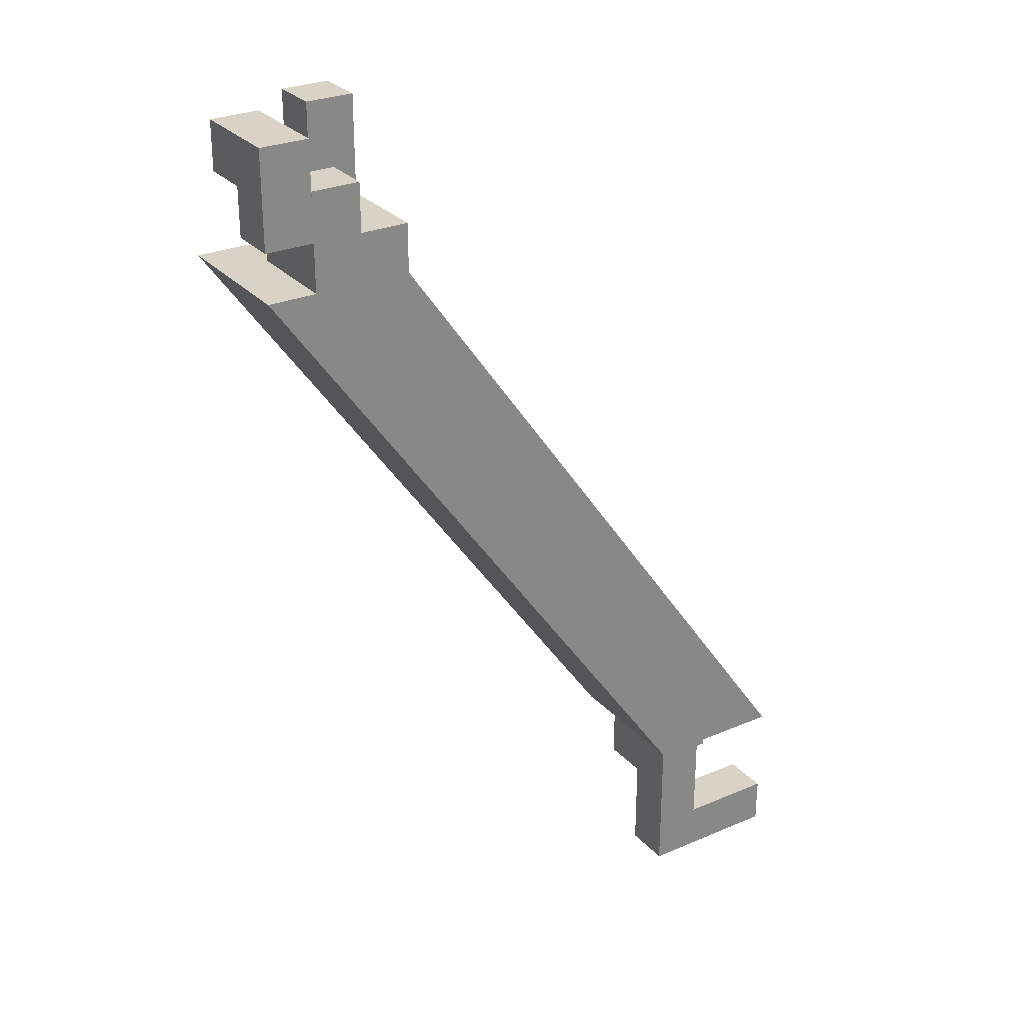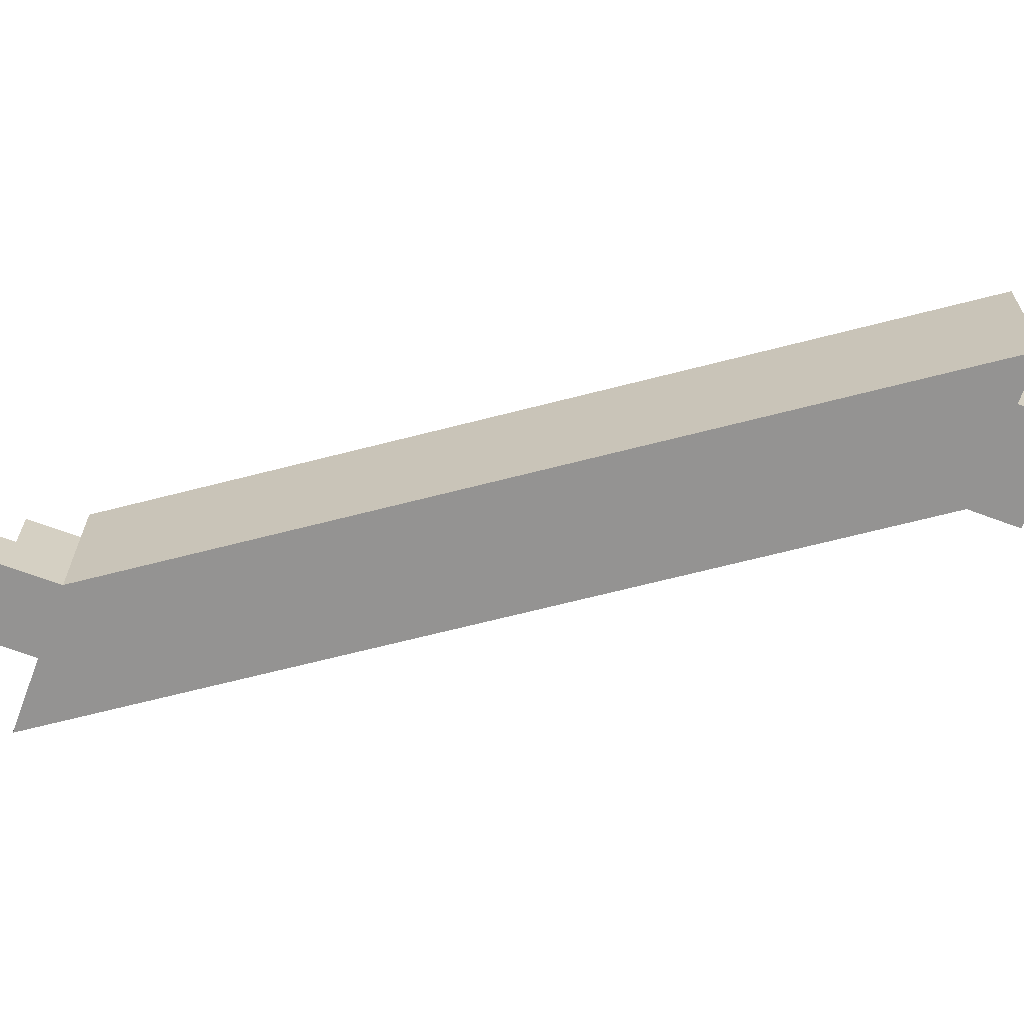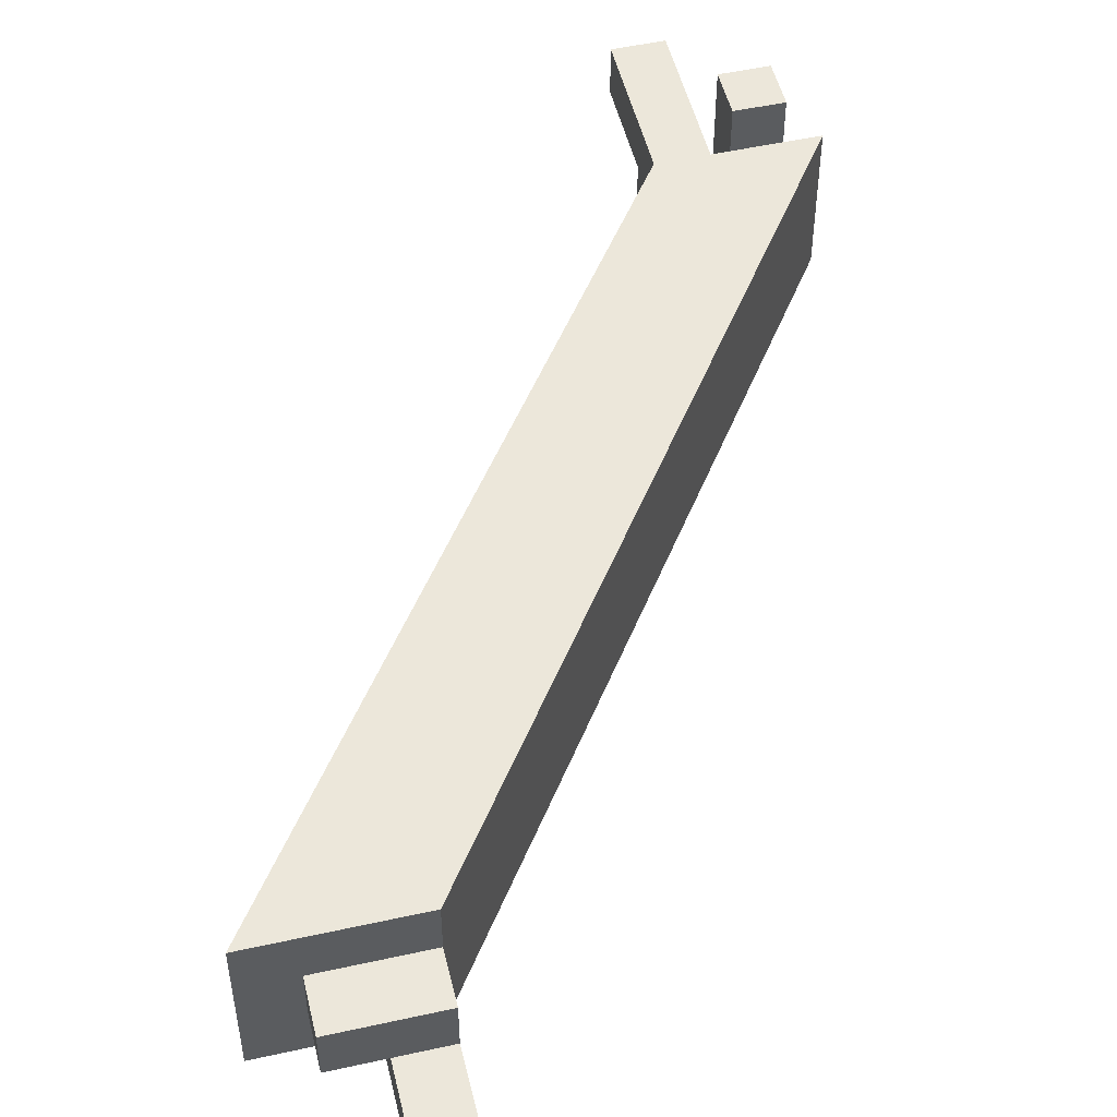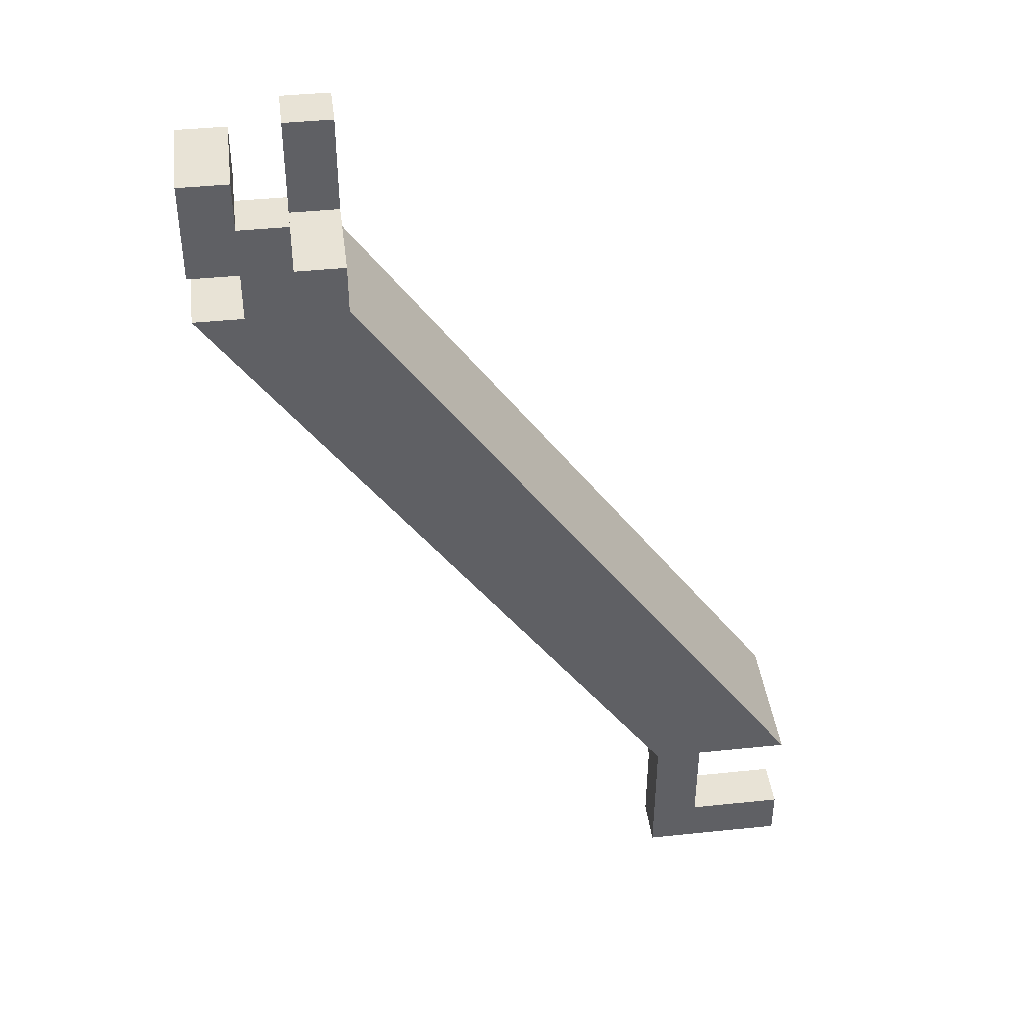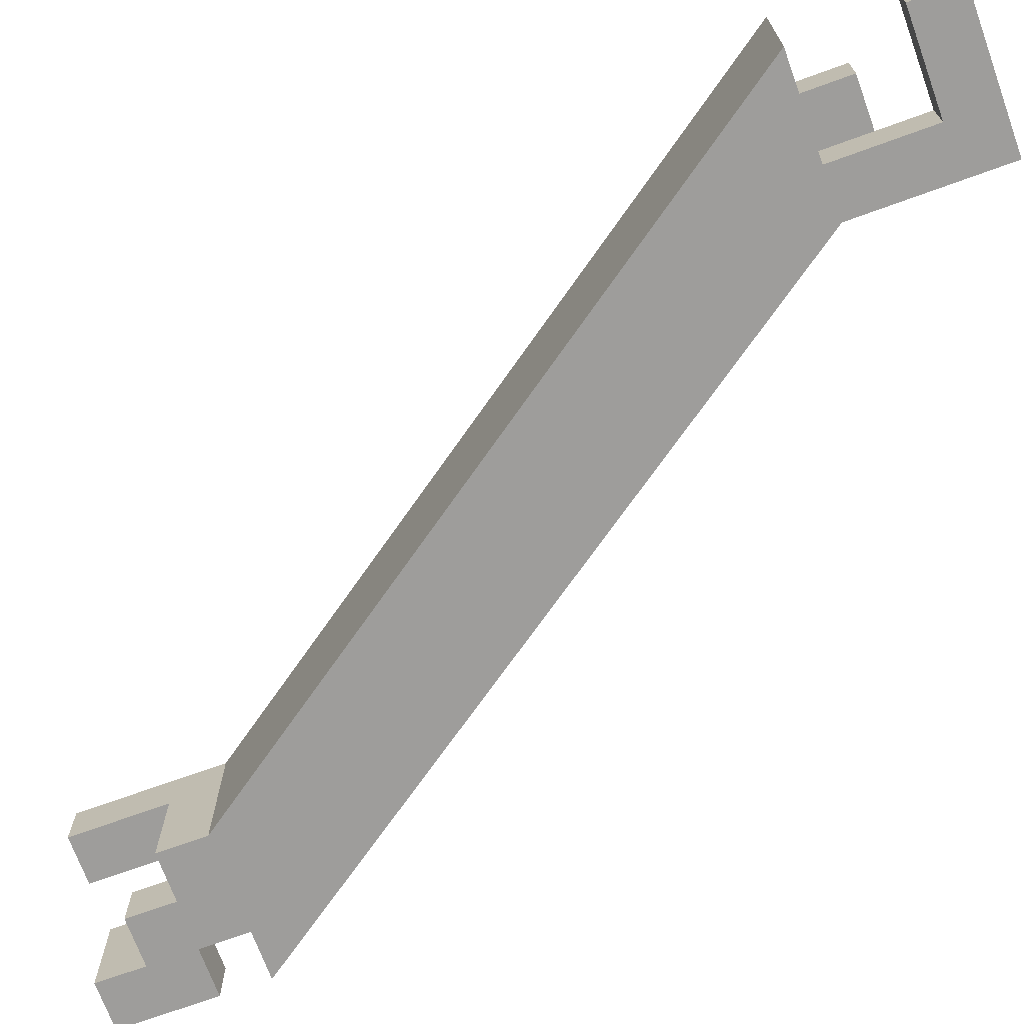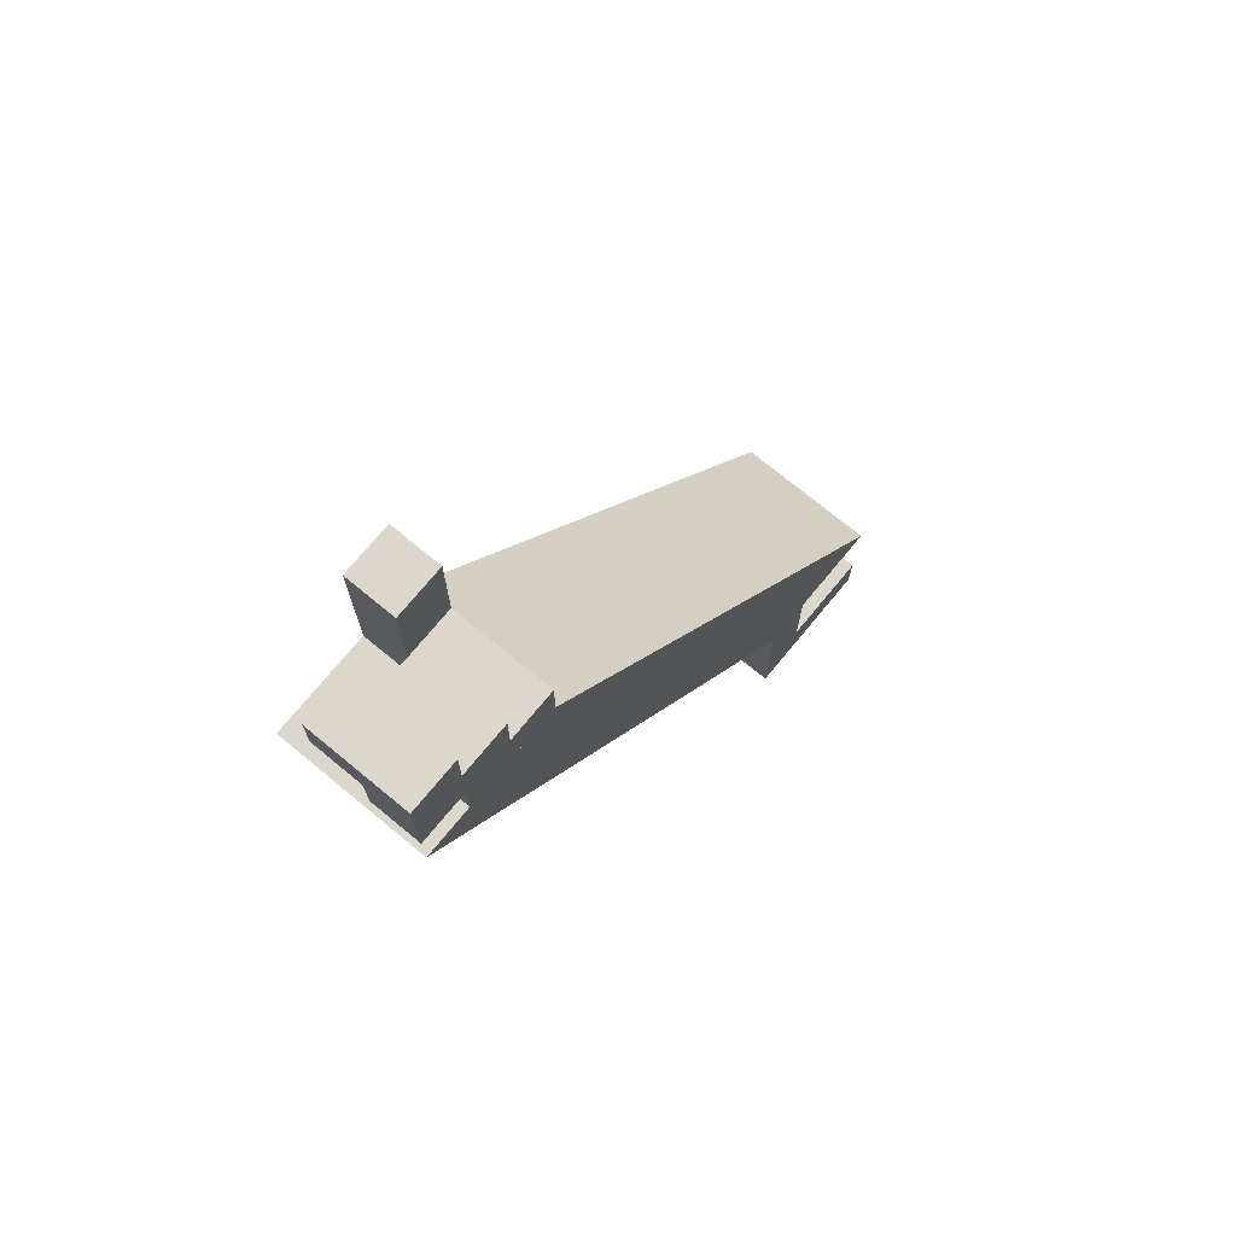
<metadata>
{"format":"obj","ext":"obj","renderer":"f3d","projection":"perspective","resolution":1024,"background":"white","views":[{"elev":28.2,"azim":-32.8,"up":"+Z"},{"elev":-66.8,"azim":-110.6,"up":"+Y"},{"elev":51.2,"azim":166.5,"up":"+Y"},{"elev":41.7,"azim":-7.2,"up":"+Z"},{"elev":-70.6,"azim":110.0,"up":"+Y"},{"elev":73.0,"azim":-50.5,"up":"+Z"}]}
</metadata>
<code>
v -0.2225 0.1625 -0.3033
v -0.2225 0.2225 -0.3033
v -0.1625 0.2225 -0.3033
v -0.1625 0.1625 -0.3033
v -0.4149 0.1625 -0.03
v -0.3549 0.1625 -0.03
v -0.3549 0.2225 -0.03
v -0.4149 0.2225 -0.03
v -0.2225 0.1625 -0.3633
v -0.2225 0.1625 -0.3433
v -0.2225 0.1825 -0.3633
v -0.2225 0.1825 -0.3433
v -0.2024 0.1625 -0.3633
v -0.2024 0.1625 -0.3433
v -0.2024 0.1825 -0.3633
v -0.2024 0.1825 -0.3433
v -0.2225 0.1625 -0.3433
v -0.2225 0.1625 -0.3233
v -0.2225 0.1825 -0.3433
v -0.2225 0.1825 -0.3233
v -0.2024 0.1625 -0.3433
v -0.2024 0.1625 -0.3233
v -0.2024 0.1825 -0.3433
v -0.2024 0.1825 -0.3233
v -0.2225 0.1625 -0.3233
v -0.2225 0.1625 -0.3033
v -0.2225 0.1825 -0.3233
v -0.2225 0.1825 -0.3033
v -0.2024 0.1625 -0.3233
v -0.2024 0.1625 -0.3033
v -0.2024 0.1825 -0.3233
v -0.2024 0.1825 -0.3033
v -0.2225 0.1825 -0.3233
v -0.2225 0.1825 -0.3033
v -0.2225 0.2024 -0.3233
v -0.2225 0.2024 -0.3033
v -0.2024 0.1825 -0.3233
v -0.2024 0.1825 -0.3033
v -0.2024 0.2024 -0.3233
v -0.2024 0.2024 -0.3033
v -0.2024 0.1625 -0.3633
v -0.2024 0.1625 -0.3433
v -0.2024 0.1825 -0.3633
v -0.2024 0.1825 -0.3433
v -0.1825 0.1625 -0.3633
v -0.1825 0.1625 -0.3433
v -0.1825 0.1825 -0.3633
v -0.1825 0.1825 -0.3433
v -0.2024 0.1825 -0.3233
v -0.2024 0.1825 -0.3033
v -0.2024 0.2024 -0.3233
v -0.2024 0.2024 -0.3033
v -0.1825 0.1825 -0.3233
v -0.1825 0.1825 -0.3033
v -0.1825 0.2024 -0.3233
v -0.1825 0.2024 -0.3033
v -0.1825 0.1625 -0.3633
v -0.1825 0.1625 -0.3433
v -0.1825 0.1825 -0.3633
v -0.1825 0.1825 -0.3433
v -0.1625 0.1625 -0.3633
v -0.1625 0.1625 -0.3433
v -0.1625 0.1825 -0.3633
v -0.1625 0.1825 -0.3433
v -0.4149 0.1625 -0.01
v -0.4149 0.1625 0.01
v -0.4149 0.1825 -0.01
v -0.4149 0.1825 0.01
v -0.3949 0.1625 -0.01
v -0.3949 0.1625 0.01
v -0.3949 0.1825 -0.01
v -0.3949 0.1825 0.01
v -0.4149 0.1625 0.01
v -0.4149 0.1625 0.03
v -0.4149 0.1825 0.01
v -0.4149 0.1825 0.03
v -0.3949 0.1625 0.01
v -0.3949 0.1625 0.03
v -0.3949 0.1825 0.01
v -0.3949 0.1825 0.03
v -0.4149 0.1825 0.01
v -0.4149 0.1825 0.03
v -0.4149 0.2024 0.01
v -0.4149 0.2024 0.03
v -0.3949 0.1825 0.01
v -0.3949 0.1825 0.03
v -0.3949 0.2024 0.01
v -0.3949 0.2024 0.03
v -0.3949 0.1625 -0.03
v -0.3949 0.1625 -0.01
v -0.3949 0.1825 -0.03
v -0.3949 0.1825 -0.01
v -0.3749 0.1625 -0.03
v -0.3749 0.1625 -0.01
v -0.3749 0.1825 -0.03
v -0.3749 0.1825 -0.01
v -0.3949 0.1625 -0.01
v -0.3949 0.1625 0.01
v -0.3949 0.1825 -0.01
v -0.3949 0.1825 0.01
v -0.3749 0.1625 -0.01
v -0.3749 0.1625 0.01
v -0.3749 0.1825 -0.01
v -0.3749 0.1825 0.01
v -0.3949 0.1825 -0.03
v -0.3949 0.1825 -0.01
v -0.3949 0.2024 -0.03
v -0.3949 0.2024 -0.01
v -0.3749 0.1825 -0.03
v -0.3749 0.1825 -0.01
v -0.3749 0.2024 -0.03
v -0.3749 0.2024 -0.01
v -0.3749 0.1625 -0.03
v -0.3749 0.1625 -0.01
v -0.3749 0.1825 -0.03
v -0.3749 0.1825 -0.01
v -0.3549 0.1625 -0.03
v -0.3549 0.1625 -0.01
v -0.3549 0.1825 -0.03
v -0.3549 0.1825 -0.01
v -0.3749 0.1825 -0.03
v -0.3749 0.1825 -0.01
v -0.3749 0.2024 -0.03
v -0.3749 0.2024 -0.01
v -0.3549 0.1825 -0.03
v -0.3549 0.1825 -0.01
v -0.3549 0.2024 -0.03
v -0.3549 0.2024 -0.01
v -0.3749 0.2024 -0.03
v -0.3749 0.2024 -0.01
v -0.3749 0.2225 -0.03
v -0.3749 0.2225 -0.01
v -0.3549 0.2024 -0.03
v -0.3549 0.2024 -0.01
v -0.3549 0.2225 -0.03
v -0.3549 0.2225 -0.01
v -0.3749 0.2024 -0.01
v -0.3749 0.2024 0.01
v -0.3749 0.2225 -0.01
v -0.3749 0.2225 0.01
v -0.3549 0.2024 -0.01
v -0.3549 0.2024 0.01
v -0.3549 0.2225 -0.01
v -0.3549 0.2225 0.01
v -0.3749 0.2024 0.01
v -0.3749 0.2024 0.03
v -0.3749 0.2225 0.01
v -0.3749 0.2225 0.03
v -0.3549 0.2024 0.01
v -0.3549 0.2024 0.03
v -0.3549 0.2225 0.01
v -0.3549 0.2225 0.03
f 1 2 3
f 3 4 1
f 5 6 7
f 7 8 5
f 2 1 5
f 5 8 2
f 3 2 8
f 8 7 3
f 4 3 7
f 7 6 4
f 1 4 6
f 6 5 1
f 9 15 13
f 9 11 15
f 9 12 11
f 9 10 12
f 11 16 15
f 11 12 16
f 13 15 16
f 13 16 14
f 9 13 14
f 9 14 10
f 10 14 16
f 10 16 12
f 17 23 21
f 17 19 23
f 17 20 19
f 17 18 20
f 19 24 23
f 19 20 24
f 21 23 24
f 21 24 22
f 17 21 22
f 17 22 18
f 18 22 24
f 18 24 20
f 25 31 29
f 25 27 31
f 25 28 27
f 25 26 28
f 27 32 31
f 27 28 32
f 29 31 32
f 29 32 30
f 25 29 30
f 25 30 26
f 26 30 32
f 26 32 28
f 33 39 37
f 33 35 39
f 33 36 35
f 33 34 36
f 35 40 39
f 35 36 40
f 37 39 40
f 37 40 38
f 33 37 38
f 33 38 34
f 34 38 40
f 34 40 36
f 41 47 45
f 41 43 47
f 41 44 43
f 41 42 44
f 43 48 47
f 43 44 48
f 45 47 48
f 45 48 46
f 41 45 46
f 41 46 42
f 42 46 48
f 42 48 44
f 49 55 53
f 49 51 55
f 49 52 51
f 49 50 52
f 51 56 55
f 51 52 56
f 53 55 56
f 53 56 54
f 49 53 54
f 49 54 50
f 50 54 56
f 50 56 52
f 57 63 61
f 57 59 63
f 57 60 59
f 57 58 60
f 59 64 63
f 59 60 64
f 61 63 64
f 61 64 62
f 57 61 62
f 57 62 58
f 58 62 64
f 58 64 60
f 65 71 69
f 65 67 71
f 65 68 67
f 65 66 68
f 67 72 71
f 67 68 72
f 69 71 72
f 69 72 70
f 65 69 70
f 65 70 66
f 66 70 72
f 66 72 68
f 73 79 77
f 73 75 79
f 73 76 75
f 73 74 76
f 75 80 79
f 75 76 80
f 77 79 80
f 77 80 78
f 73 77 78
f 73 78 74
f 74 78 80
f 74 80 76
f 81 87 85
f 81 83 87
f 81 84 83
f 81 82 84
f 83 88 87
f 83 84 88
f 85 87 88
f 85 88 86
f 81 85 86
f 81 86 82
f 82 86 88
f 82 88 84
f 89 95 93
f 89 91 95
f 89 92 91
f 89 90 92
f 91 96 95
f 91 92 96
f 93 95 96
f 93 96 94
f 89 93 94
f 89 94 90
f 90 94 96
f 90 96 92
f 97 103 101
f 97 99 103
f 97 100 99
f 97 98 100
f 99 104 103
f 99 100 104
f 101 103 104
f 101 104 102
f 97 101 102
f 97 102 98
f 98 102 104
f 98 104 100
f 105 111 109
f 105 107 111
f 105 108 107
f 105 106 108
f 107 112 111
f 107 108 112
f 109 111 112
f 109 112 110
f 105 109 110
f 105 110 106
f 106 110 112
f 106 112 108
f 113 119 117
f 113 115 119
f 113 116 115
f 113 114 116
f 115 120 119
f 115 116 120
f 117 119 120
f 117 120 118
f 113 117 118
f 113 118 114
f 114 118 120
f 114 120 116
f 121 127 125
f 121 123 127
f 121 124 123
f 121 122 124
f 123 128 127
f 123 124 128
f 125 127 128
f 125 128 126
f 121 125 126
f 121 126 122
f 122 126 128
f 122 128 124
f 129 135 133
f 129 131 135
f 129 132 131
f 129 130 132
f 131 136 135
f 131 132 136
f 133 135 136
f 133 136 134
f 129 133 134
f 129 134 130
f 130 134 136
f 130 136 132
f 137 143 141
f 137 139 143
f 137 140 139
f 137 138 140
f 139 144 143
f 139 140 144
f 141 143 144
f 141 144 142
f 137 141 142
f 137 142 138
f 138 142 144
f 138 144 140
f 145 151 149
f 145 147 151
f 145 148 147
f 145 146 148
f 147 152 151
f 147 148 152
f 149 151 152
f 149 152 150
f 145 149 150
f 145 150 146
f 146 150 152
f 146 152 148

</code>
